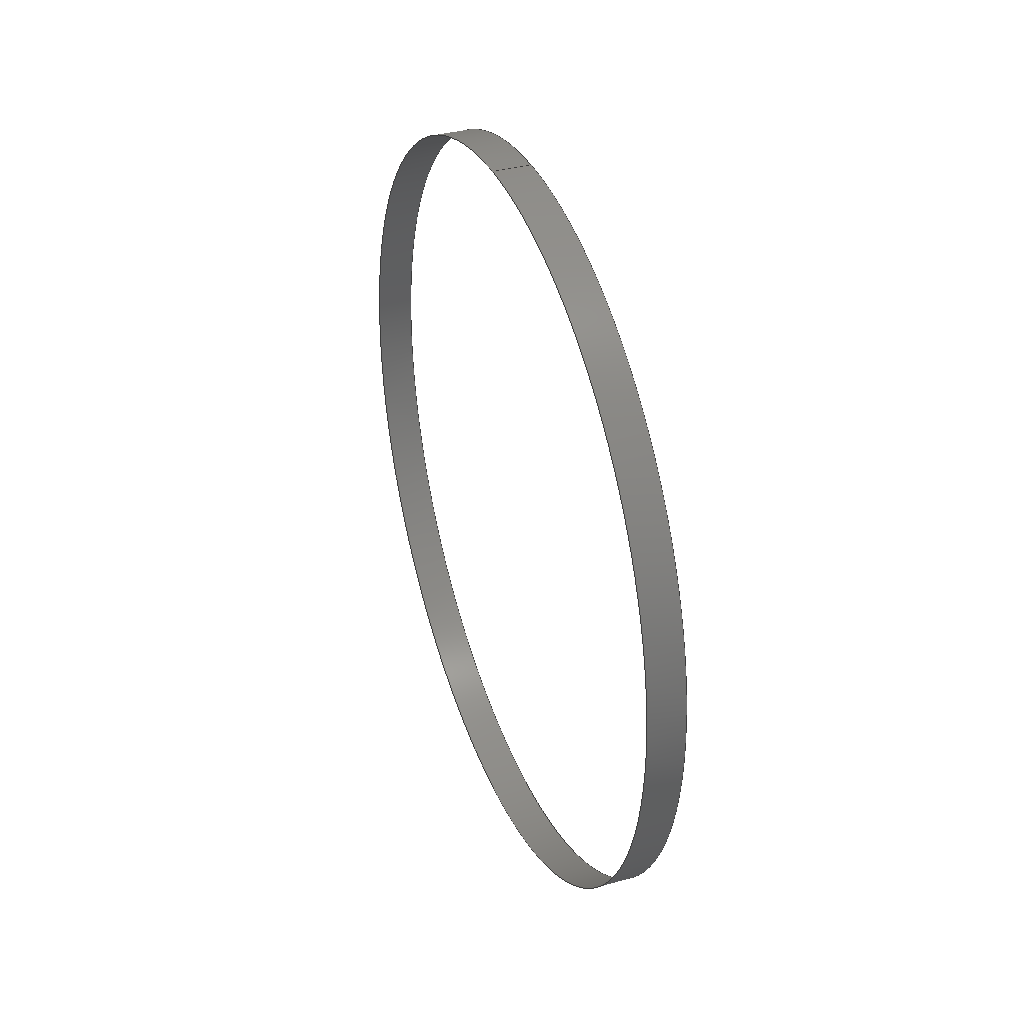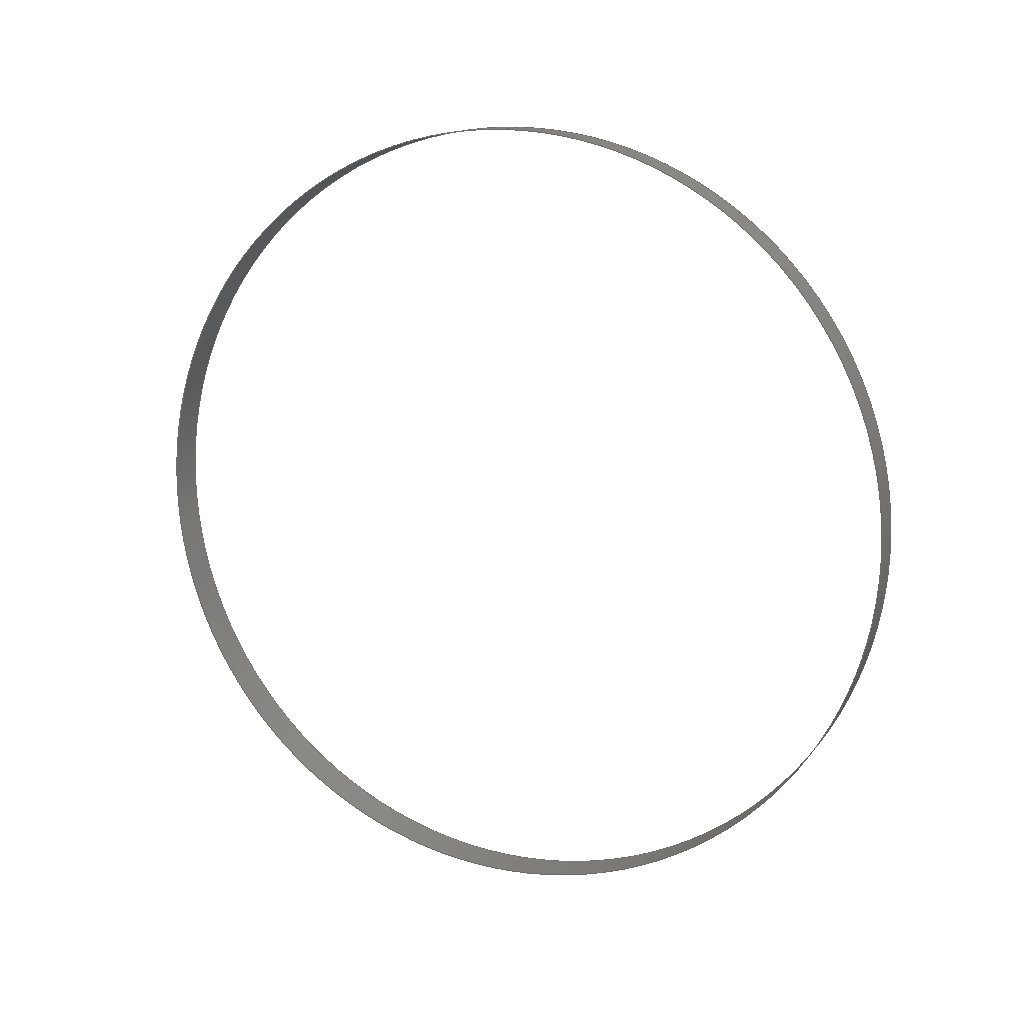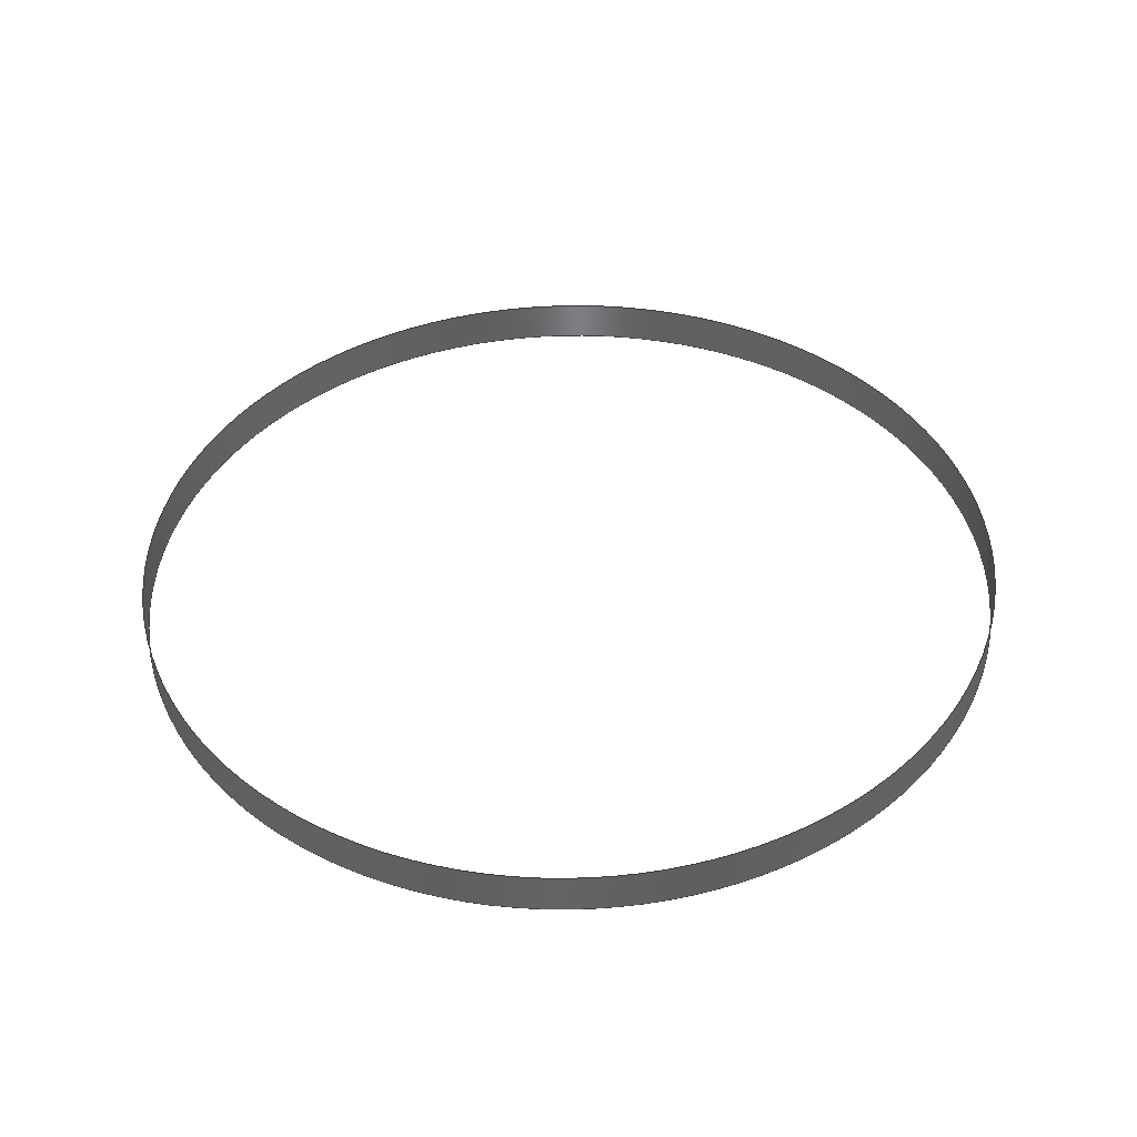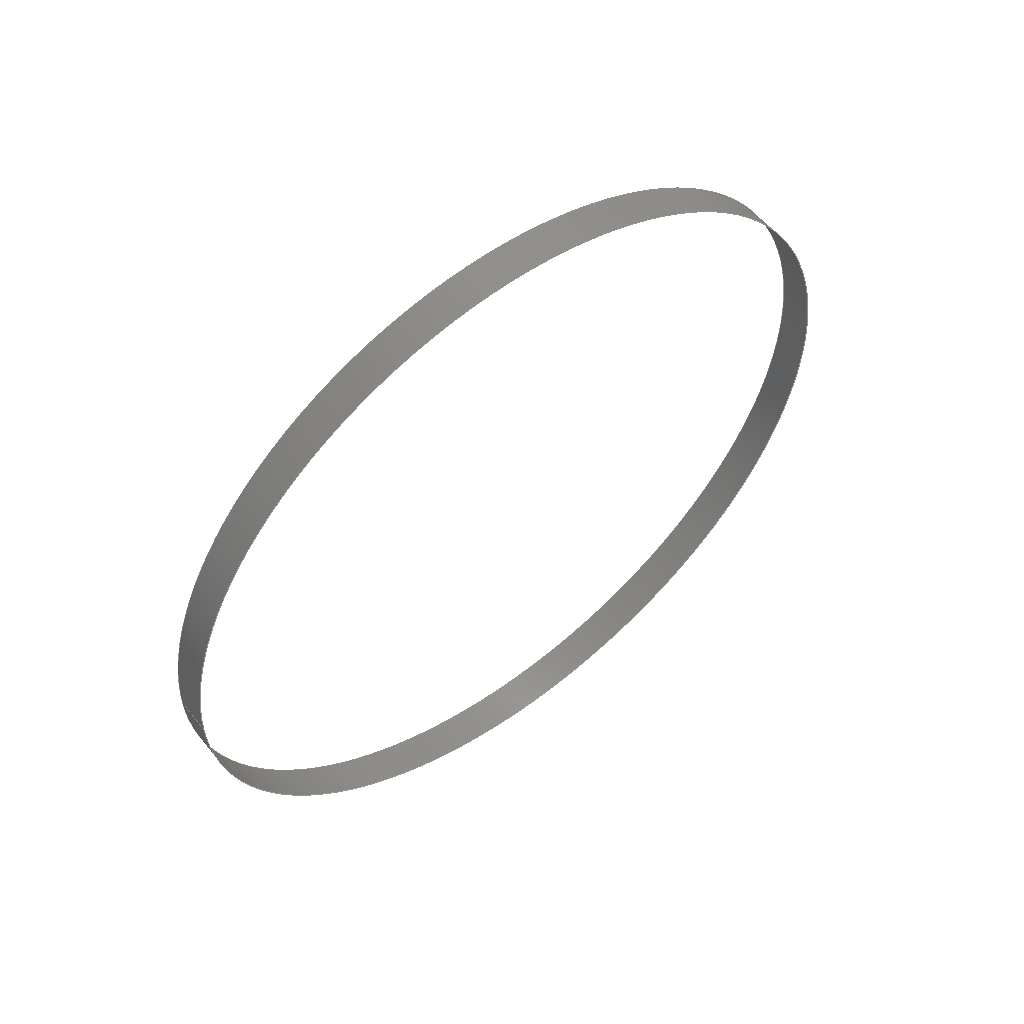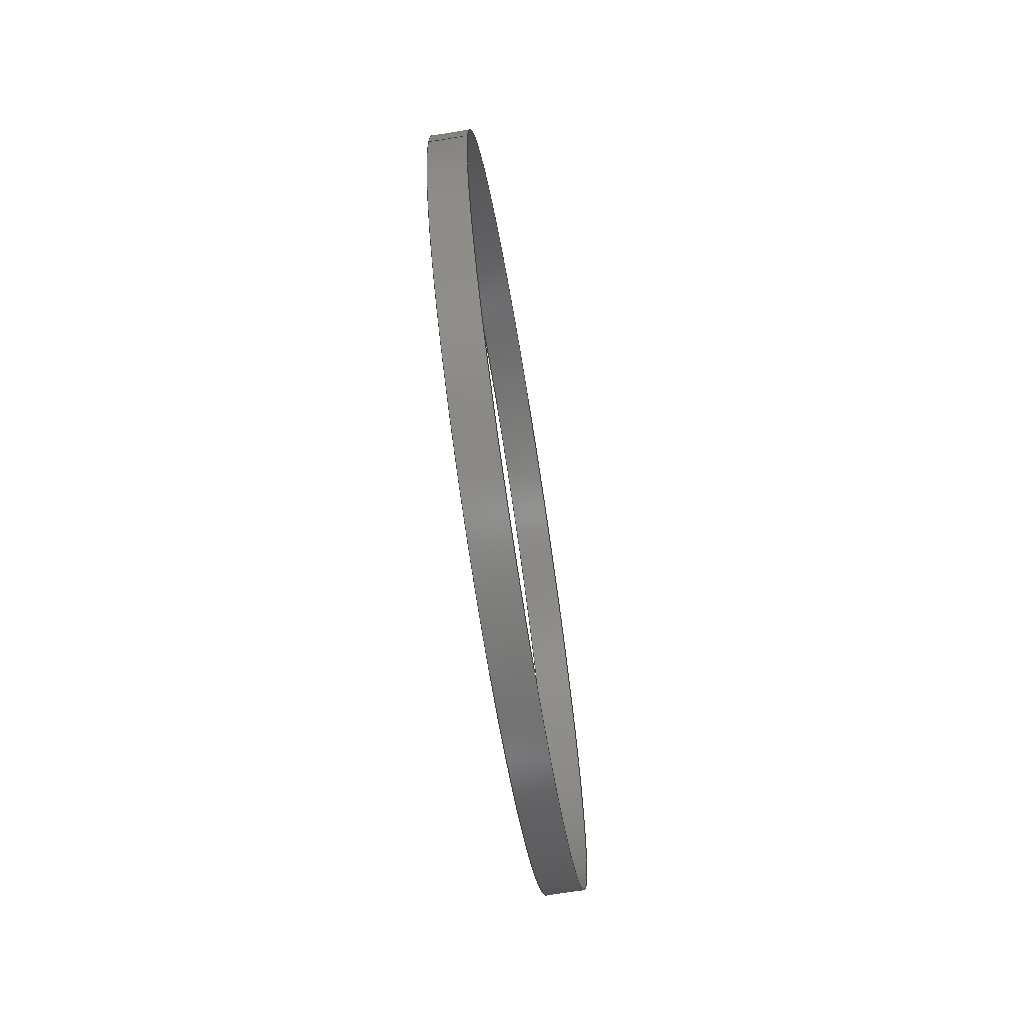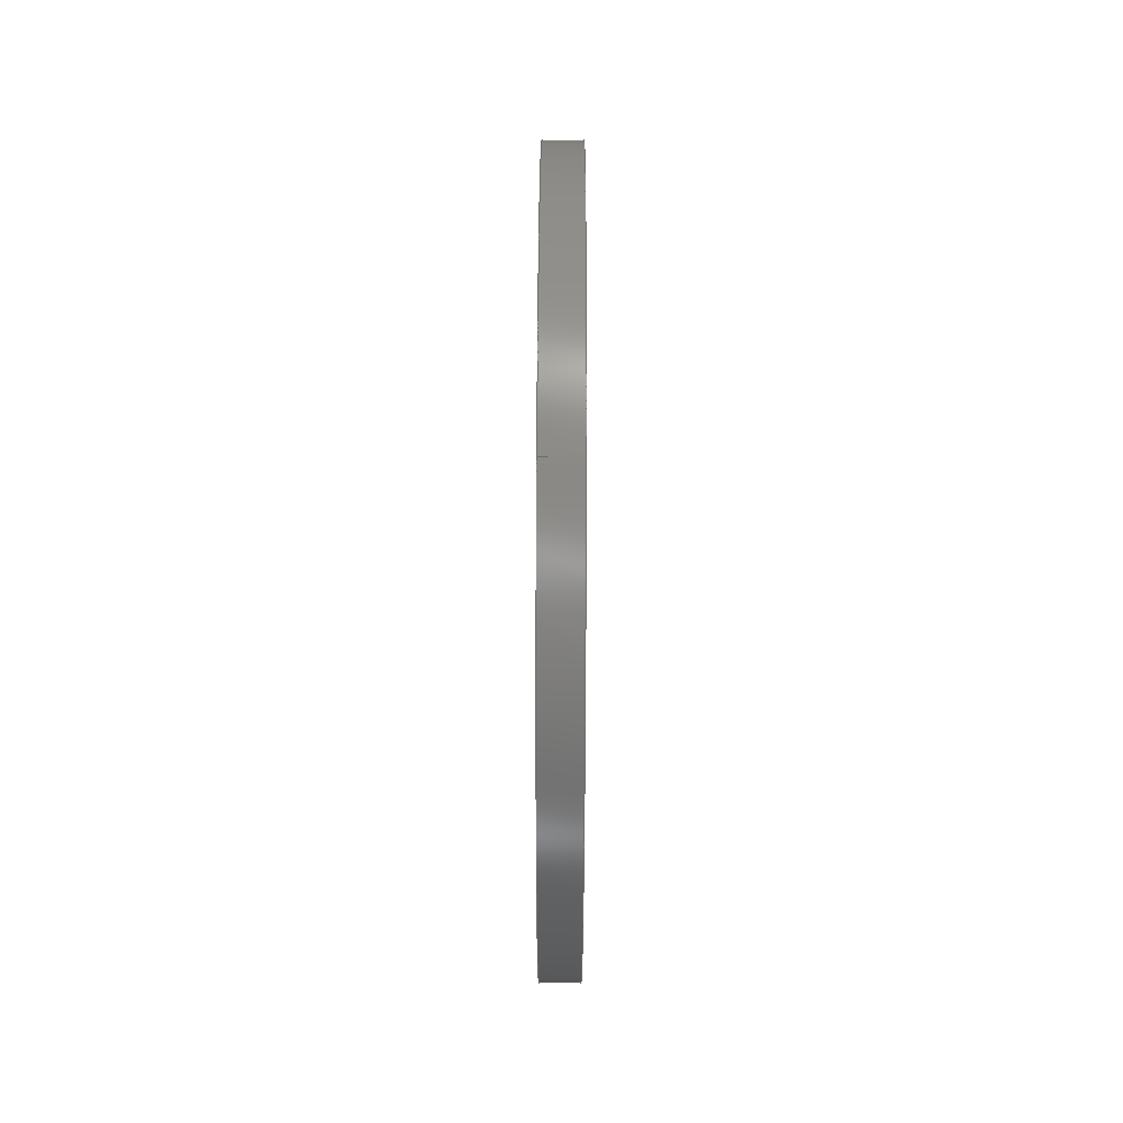
<metadata>
{"format":"iges","ext":"igs","renderer":"f3d","projection":"perspective","resolution":1024,"background":"white","views":[{"elev":35.7,"azim":159.5,"up":"+Y"},{"elev":14.0,"azim":-67.1,"up":"+Y"},{"elev":-47.9,"azim":91.0,"up":"+Z"},{"elev":55.5,"azim":-127.8,"up":"+Z"},{"elev":-69.4,"azim":-170.9,"up":"+Z"},{"elev":78.1,"azim":-179.8,"up":"+Y"}]}
</metadata>
<code>

IGES obtained from Nurbs toolbox.
See <http://octave.sourceforge.net/nurbs/>.

1H,,1H;,13HNurbs toolbox,15Hv6_init_204igs,12HOctave Nurbs,8Hnrb2iges,
32,75,6,75,15,17HNurbs from Octave,1,6,1HM,1000,1,10H20200.21,
1e-06,1e+04,12HJacopo Corno,19HGSCE - TU Darmstadt,3,0;
     128       1       0       0       0       0       0       0       0
     128       0       0      15       0                               0
128,8,1,2,1,0,0,0,0,0,0,0,0,0.25,             1
0.25,0.5,0.5,0.75,0.75,1,1,        1
1,0,0,1,1,1,0.7071,        1
1,0.7071,1,0.7071,1,0.7071,1,        1
1,0.7071,1,0.7071,1,0.7071,1,        1
0.7071,1,0,0.128,-0,-0,               1
0.128,0.128,-0,0,0.128,-0,               1
-0.128,0.128,-0,-0.128,0,0,              1
-0.128,-0.128,0,-0,-0.128,0,             1
0.128,-0.128,0,0.128,-0,0.0125,               1
0.128,-0,0.0125,0.128,0.128,0.0125,0,       1
0.128,0.0125,-0.128,0.128,0.0125,-0.128,               1
0,0.0125,-0.128,-0.128,0.0125,-0,              1
-0.128,0.0125,0.128,-0.128,0.0125,0.128,               1
-0,0,1,0,1,0,0;                     1
      4S      3G      2D     15P
</code>
